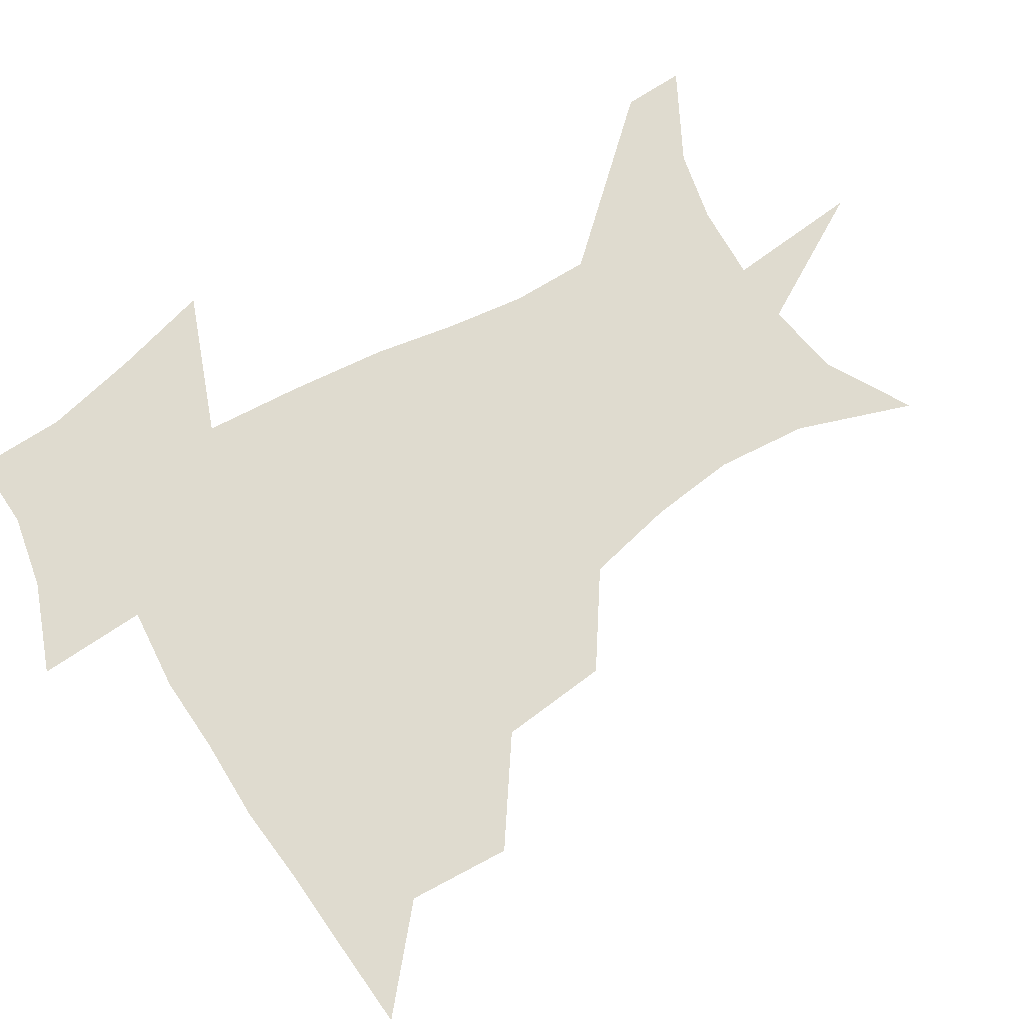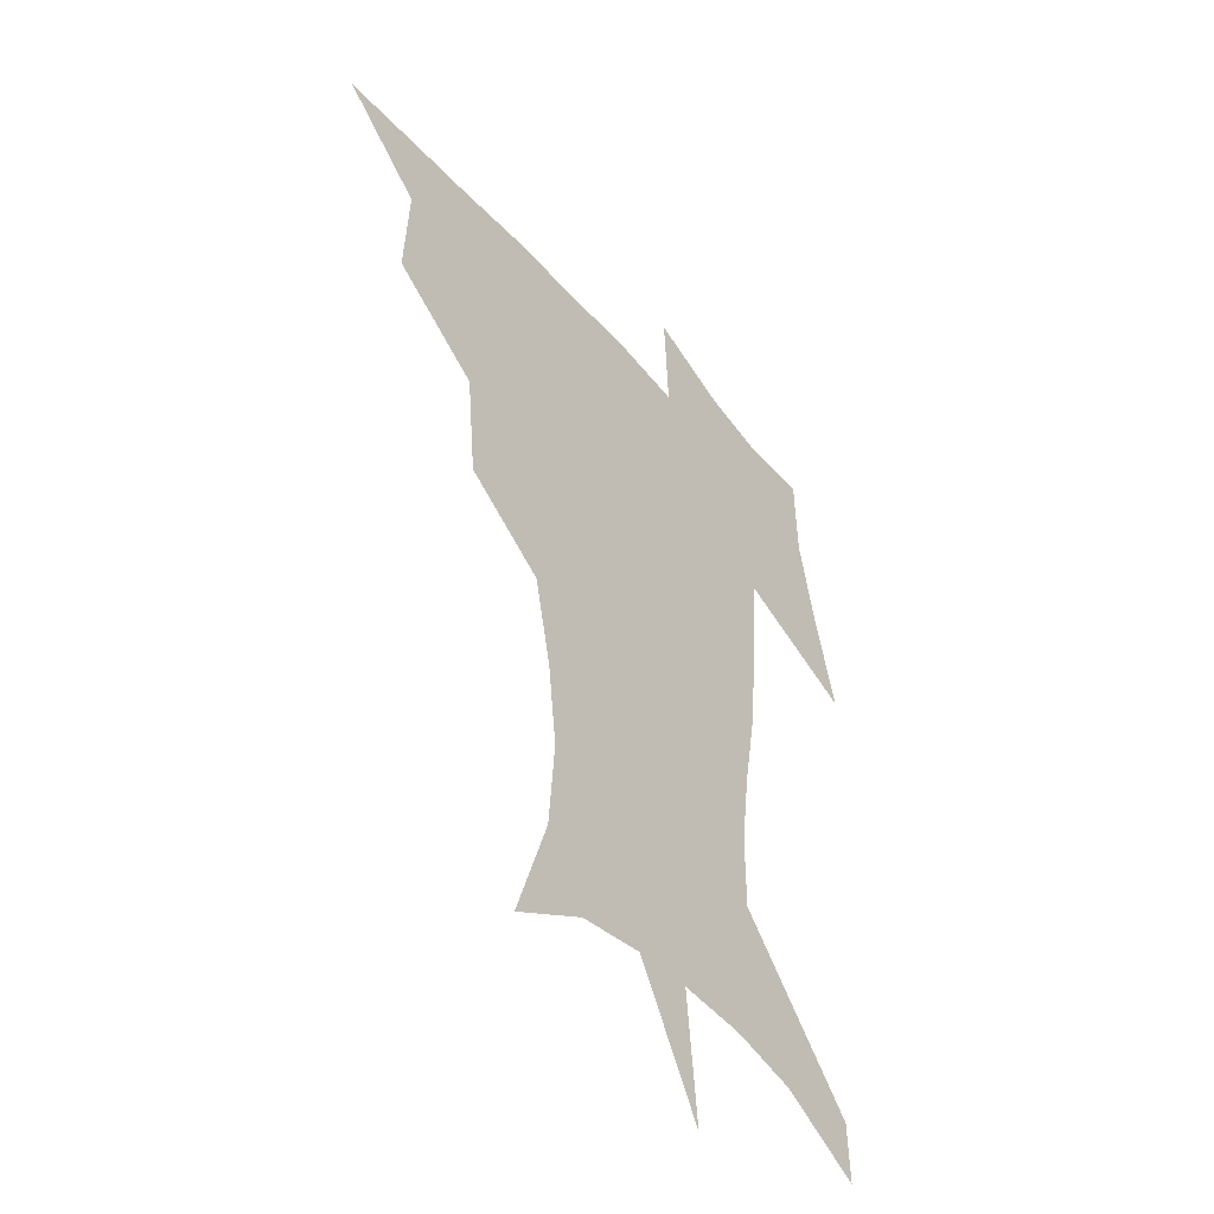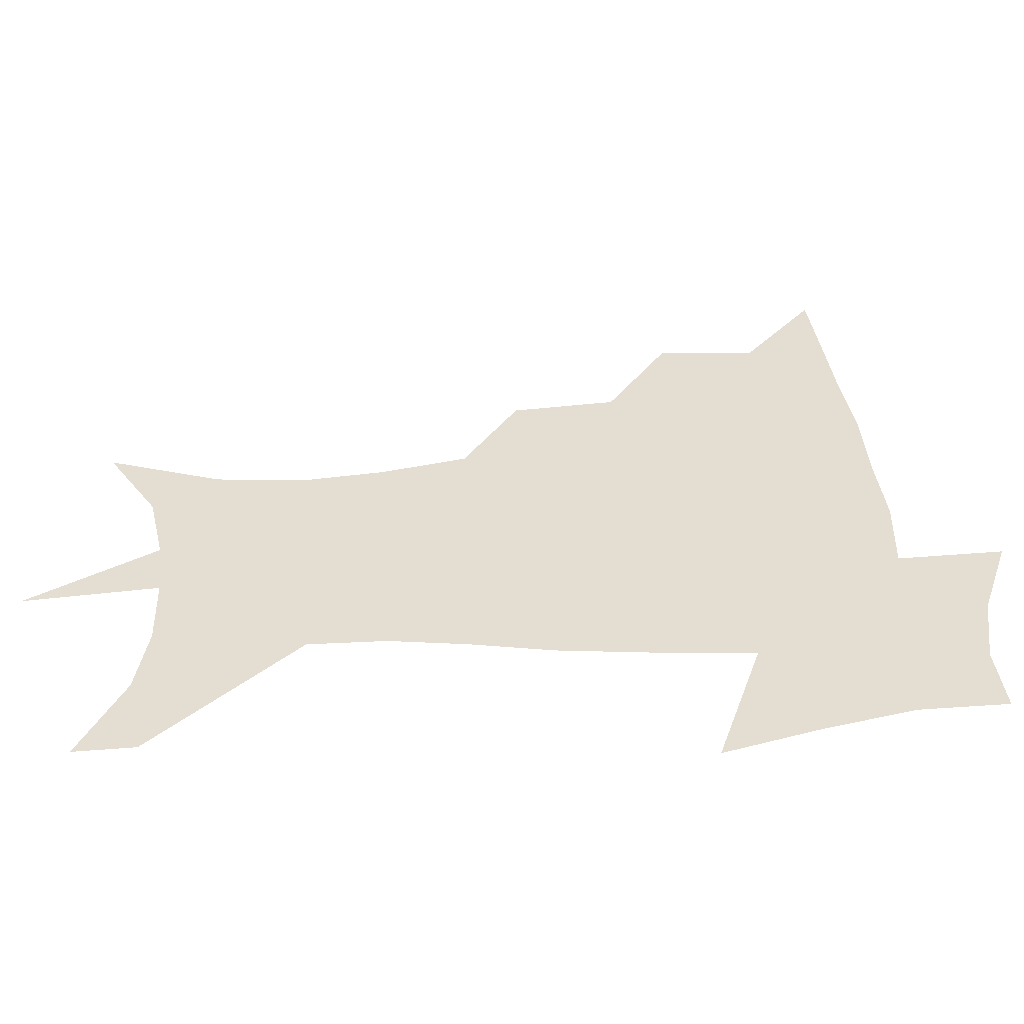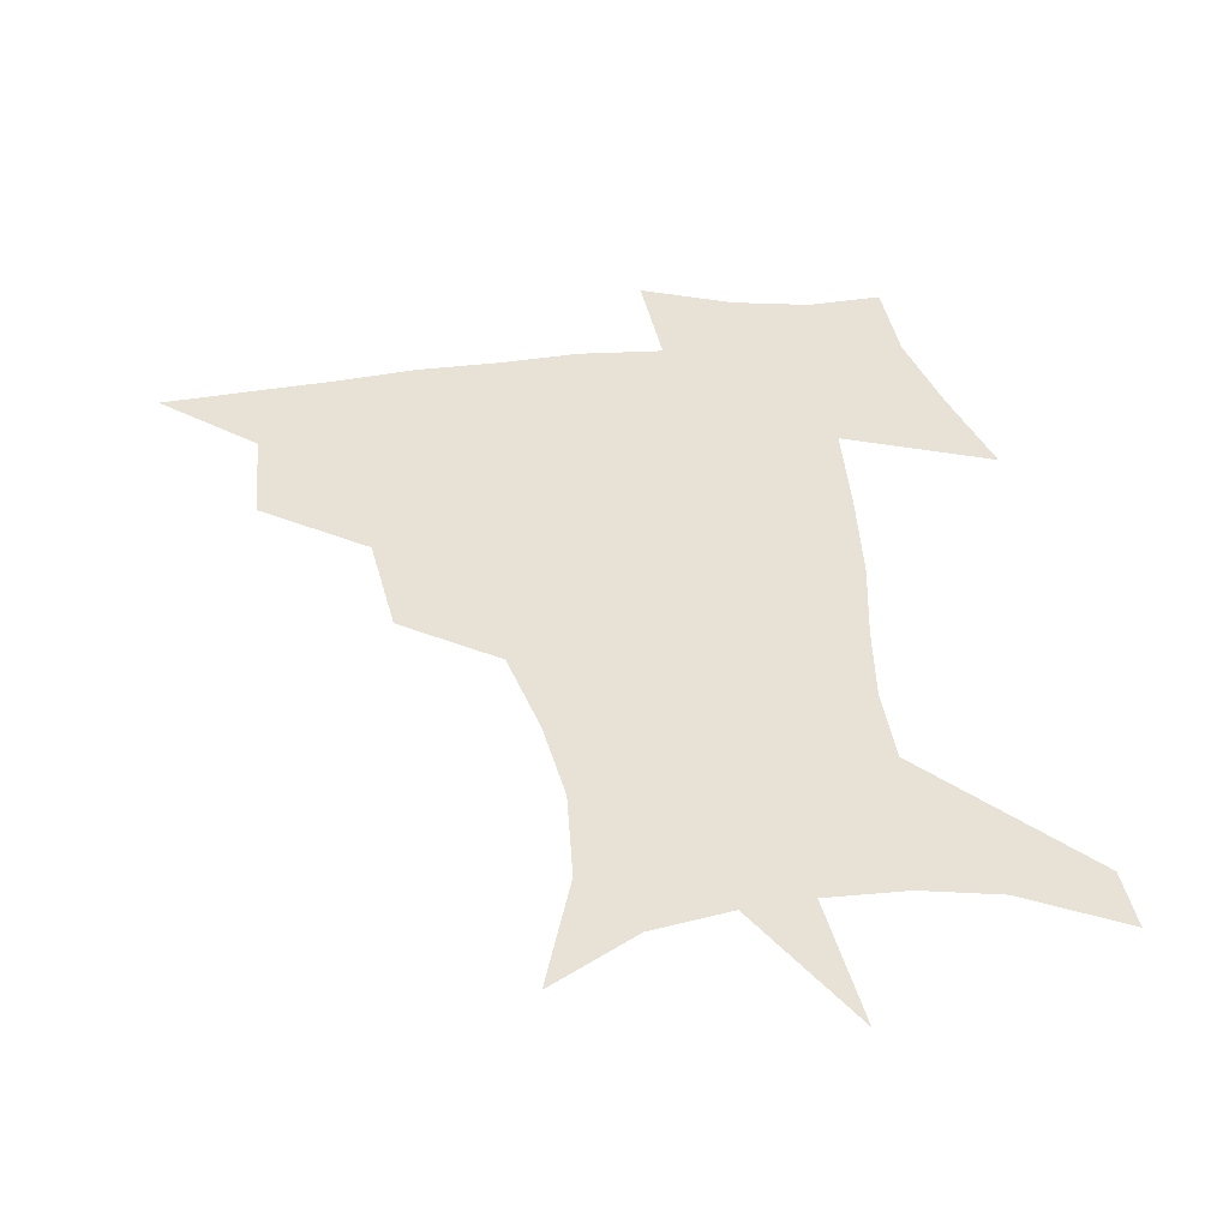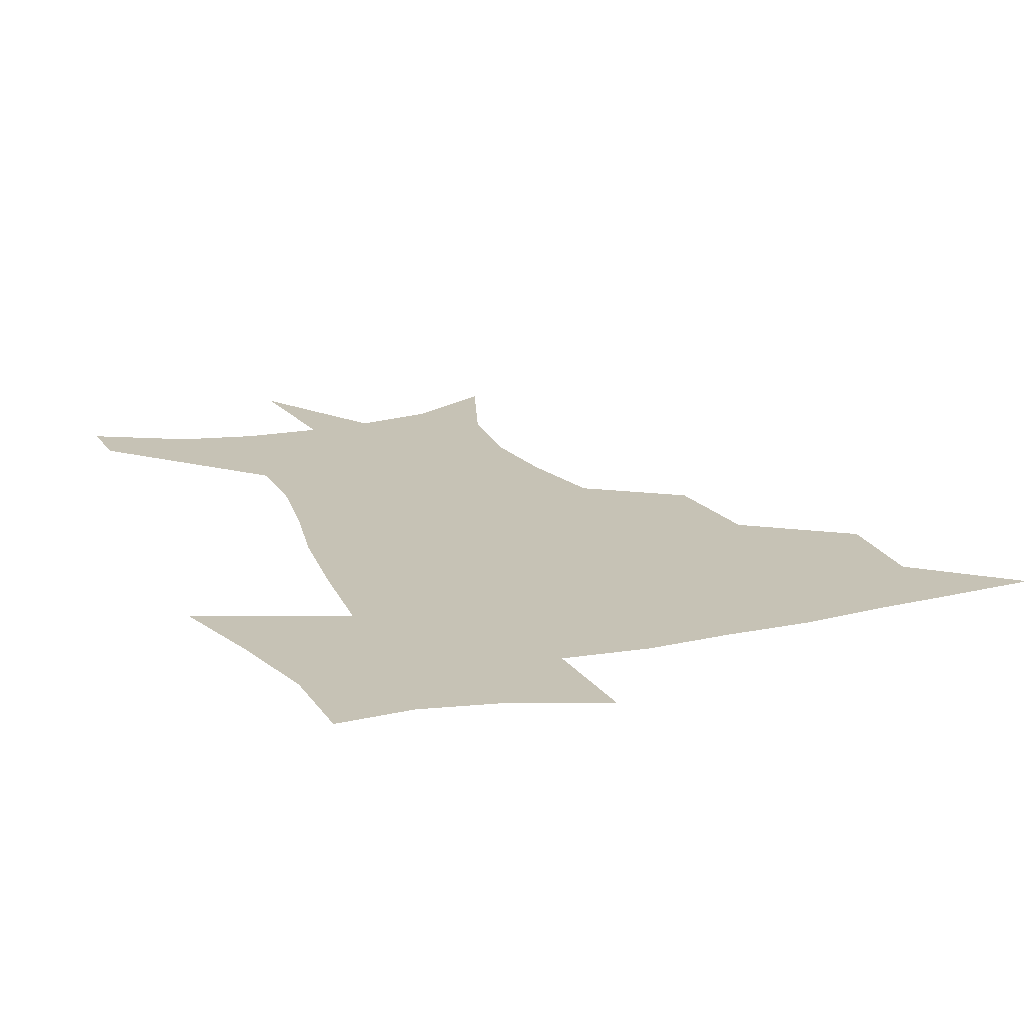
<metadata>
{"format":"obj","ext":"obj","renderer":"f3d","projection":"perspective","resolution":1024,"background":"white","views":[{"elev":70.4,"azim":-121.3,"up":"+Z"},{"elev":-45.1,"azim":-52.7,"up":"+Y"},{"elev":36.0,"azim":86.5,"up":"+Z"},{"elev":40.4,"azim":-8.3,"up":"+Z"},{"elev":18.9,"azim":158.6,"up":"+Z"}]}
</metadata>
<code>
v 452.4 447 0
v 483.3 381.8 0
v 485.3 418.4 0
v 482.9 449.1 0
v 523.2 317.8 0
v 519.3 356.7 0
v 517.6 391.1 0
v 516.3 421.6 0
v 513.7 451 0
v 550.2 158.3 0
v 564.3 199.6 0
v 566.9 232.7 0
v 563.2 263.3 0
v 556 295.5 0
v 551.1 333.4 0
v 548.6 366 0
v 547.2 395.9 0
v 545.4 424 0
v 542.7 453.8 0
v 580.9 175.6 0
v 587.1 212 0
v 586.5 244.8 0
v 583.5 276.6 0
v 579.1 307.2 0
v 576.8 339.8 0
v 575.3 369.5 0
v 575.3 399 0
v 573.7 425.8 0
v 572.5 453.9 0
v 608.7 180.1 0
v 608 215.9 0
v 606.2 245.1 0
v 603.9 281.7 0
v 602.2 310.1 0
v 601.5 342.9 0
v 601.4 371.8 0
v 601.8 400.2 0
v 602.2 426.4 0
v 600.5 455.3 0
v 636.5 132.1 0
v 631.6 181.3 0
v 628.3 218.6 0
v 626 249.7 0
v 624.9 281.7 0
v 624.9 313.3 0
v 625.9 342 0
v 626.7 373.5 0
v 627.9 400 0
v 629 426.5 0
v 630.6 452.7 0
v 628.5 491.9 0
v 659.2 180.4 0
v 650 216.3 0
v 645.3 247.1 0
v 646.1 275.2 0
v 648.2 304.7 0
v 650.9 334.7 0
v 652.1 368.5 0
v 653.6 398.6 0
v 654.6 425.3 0
v 656.8 451 0
v 660.5 479.2 0
v 685.8 174.7 0
v 675.1 207 0
v 667.4 234.8 0
v 667.2 263.4 0
v 670.8 292 0
v 676 321.8 0
v 679.4 357.1 0
v 681.7 392.9 0
v 679.6 422.8 0
v 681.3 448.5 0
v 687.5 473.8 0
v 719.1 157 0
v 718.1 179.4 0
v 732.9 373 0
v 722.9 408.8 0
v 715.2 442.5 0
v 714.1 475.1 0
f 3 4 1
f 6 7 2
f 2 7 3
f 7 8 3
f 3 8 4
f 8 9 4
f 14 15 5
f 5 15 6
f 15 16 6
f 6 16 7
f 16 17 7
f 7 17 8
f 17 18 8
f 8 18 9
f 18 19 9
f 10 20 11
f 20 21 11
f 11 21 12
f 21 22 12
f 12 22 13
f 22 23 13
f 13 23 14
f 23 24 14
f 14 24 15
f 24 25 15
f 15 25 16
f 25 26 16
f 16 26 17
f 26 27 17
f 17 27 18
f 27 28 18
f 18 28 19
f 28 29 19
f 20 30 21
f 30 31 21
f 21 31 22
f 31 32 22
f 22 32 23
f 32 33 23
f 23 33 24
f 33 34 24
f 24 34 25
f 34 35 25
f 25 35 26
f 35 36 26
f 26 36 27
f 36 37 27
f 27 37 28
f 37 38 28
f 28 38 29
f 38 39 29
f 40 41 30
f 30 41 31
f 41 42 31
f 31 42 32
f 42 43 32
f 32 43 33
f 43 44 33
f 33 44 34
f 44 45 34
f 34 45 35
f 45 46 35
f 35 46 36
f 46 47 36
f 36 47 37
f 47 48 37
f 37 48 38
f 48 49 38
f 38 49 39
f 49 50 39
f 41 52 42
f 52 53 42
f 42 53 43
f 53 54 43
f 43 54 44
f 54 55 44
f 44 55 45
f 55 56 45
f 45 56 46
f 56 57 46
f 46 57 47
f 57 58 47
f 47 58 48
f 58 59 48
f 48 59 49
f 59 60 49
f 49 60 50
f 60 61 50
f 50 61 51
f 61 62 51
f 52 63 53
f 63 64 53
f 53 64 54
f 64 65 54
f 54 65 55
f 65 66 55
f 55 66 56
f 66 67 56
f 56 67 57
f 67 68 57
f 57 68 58
f 68 69 58
f 58 69 59
f 69 70 59
f 59 70 60
f 70 71 60
f 60 71 61
f 71 72 61
f 61 72 62
f 72 73 62
f 63 74 64
f 74 75 64
f 64 75 65
f 70 76 71
f 76 77 71
f 71 77 72
f 77 78 72
f 72 78 73
f 78 79 73

</code>
